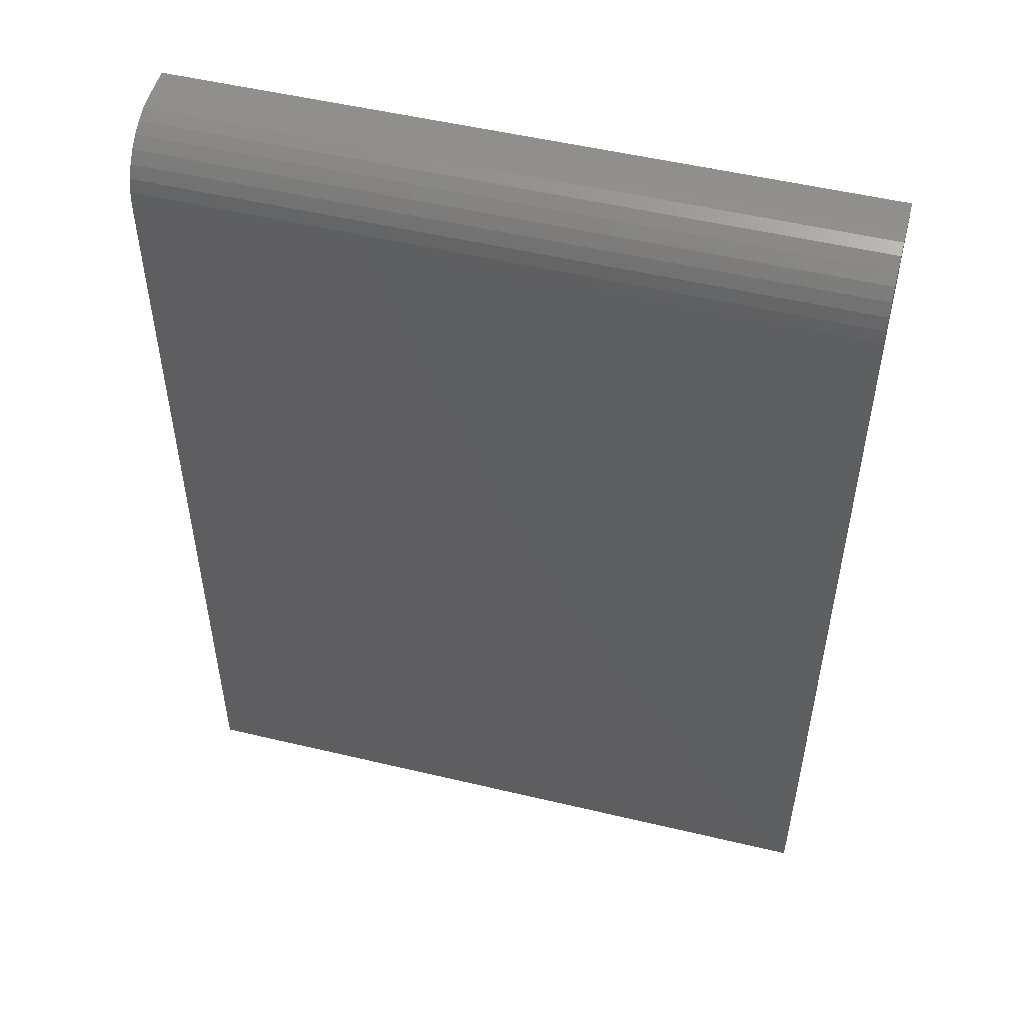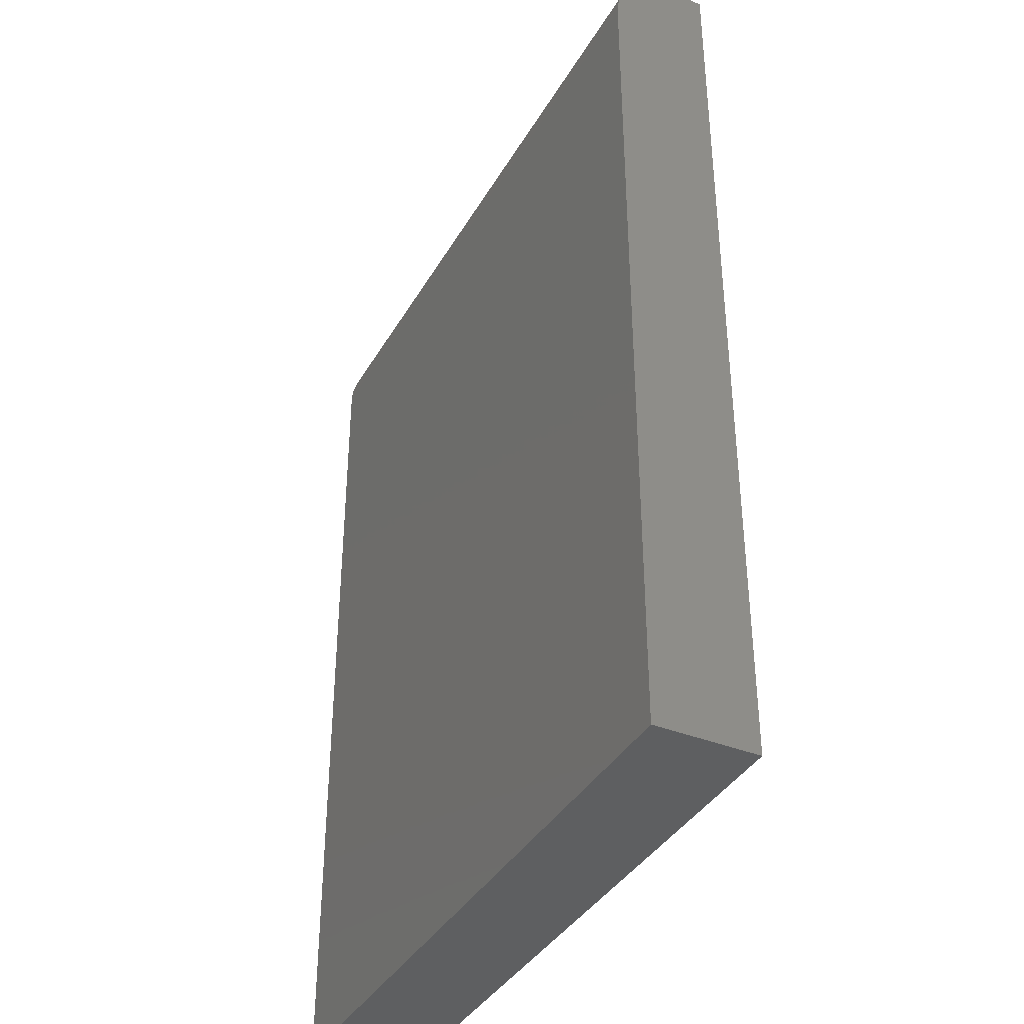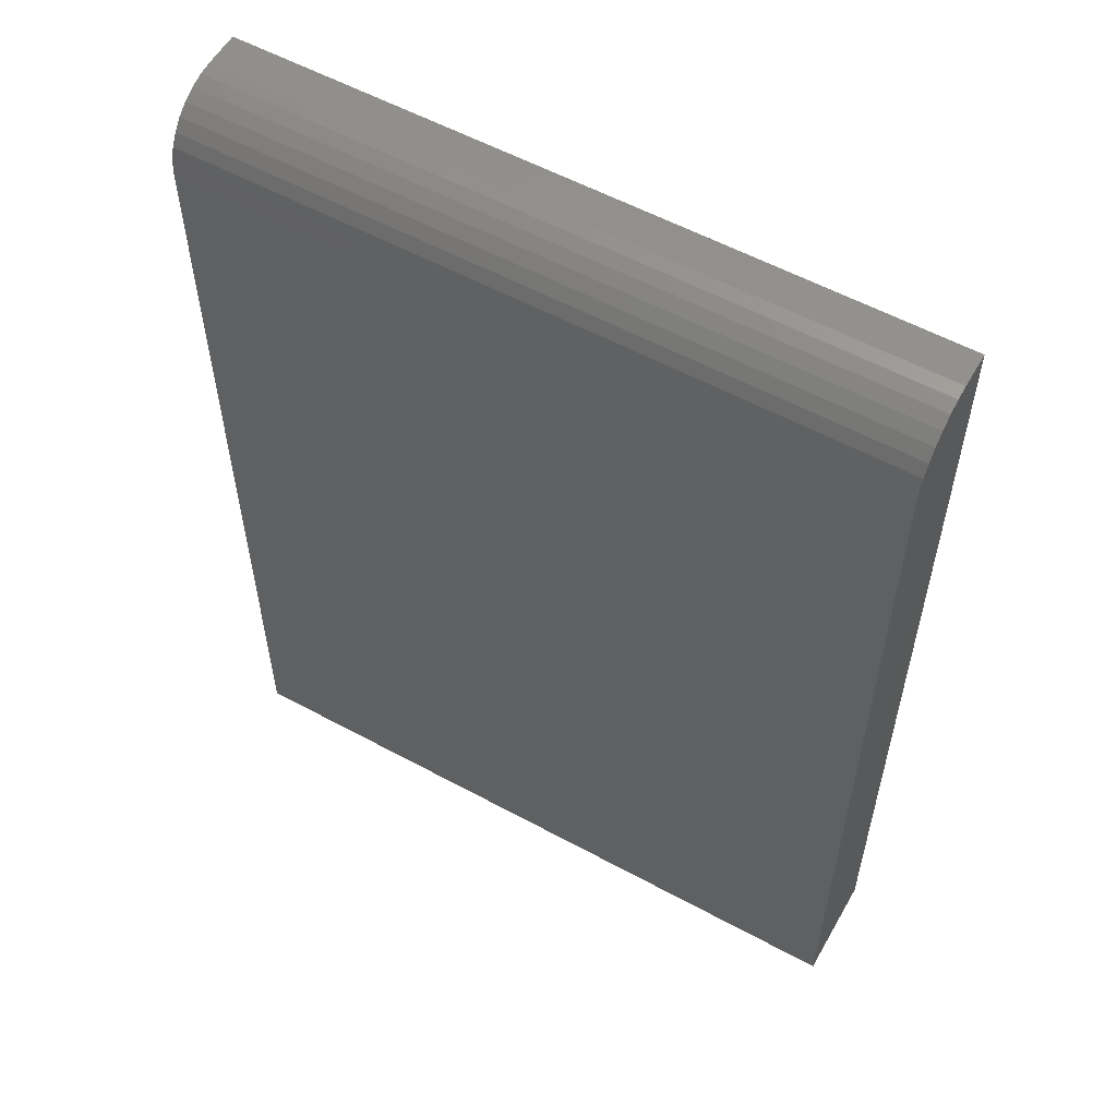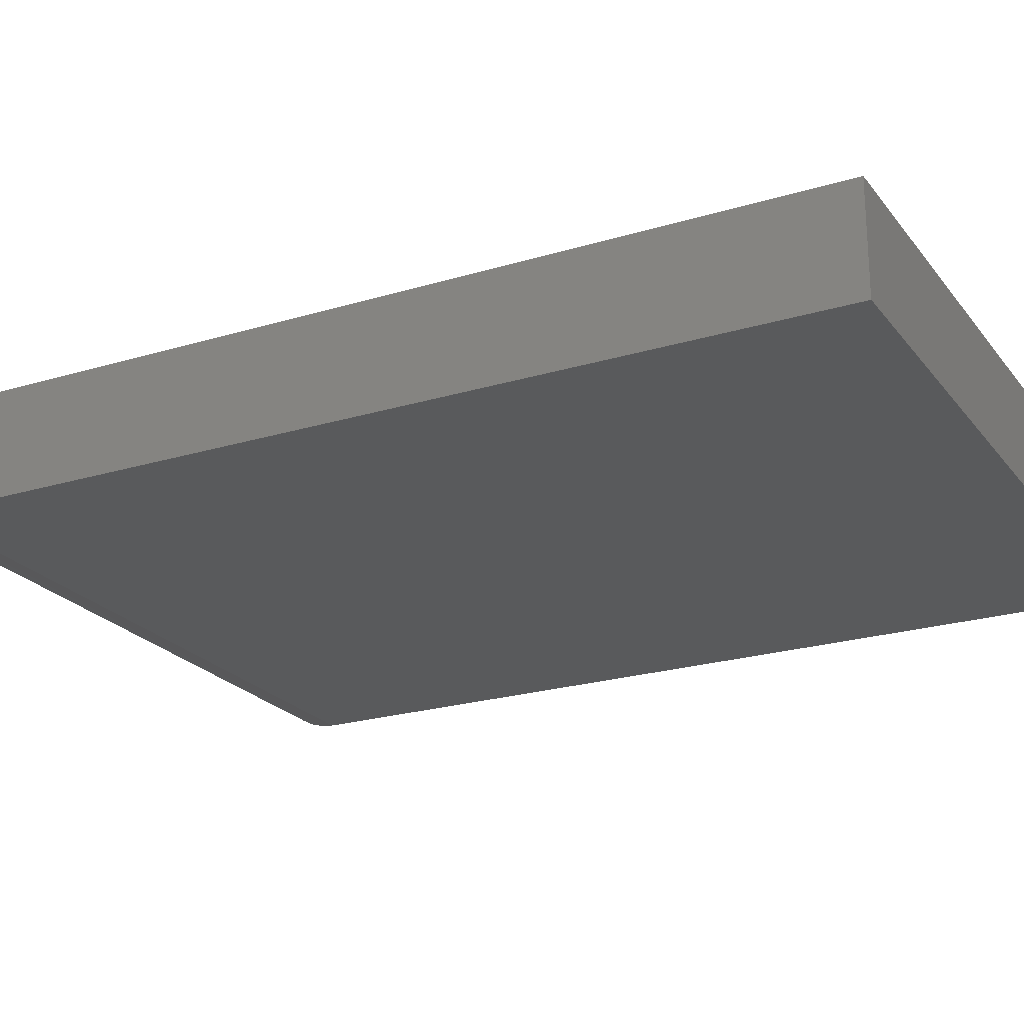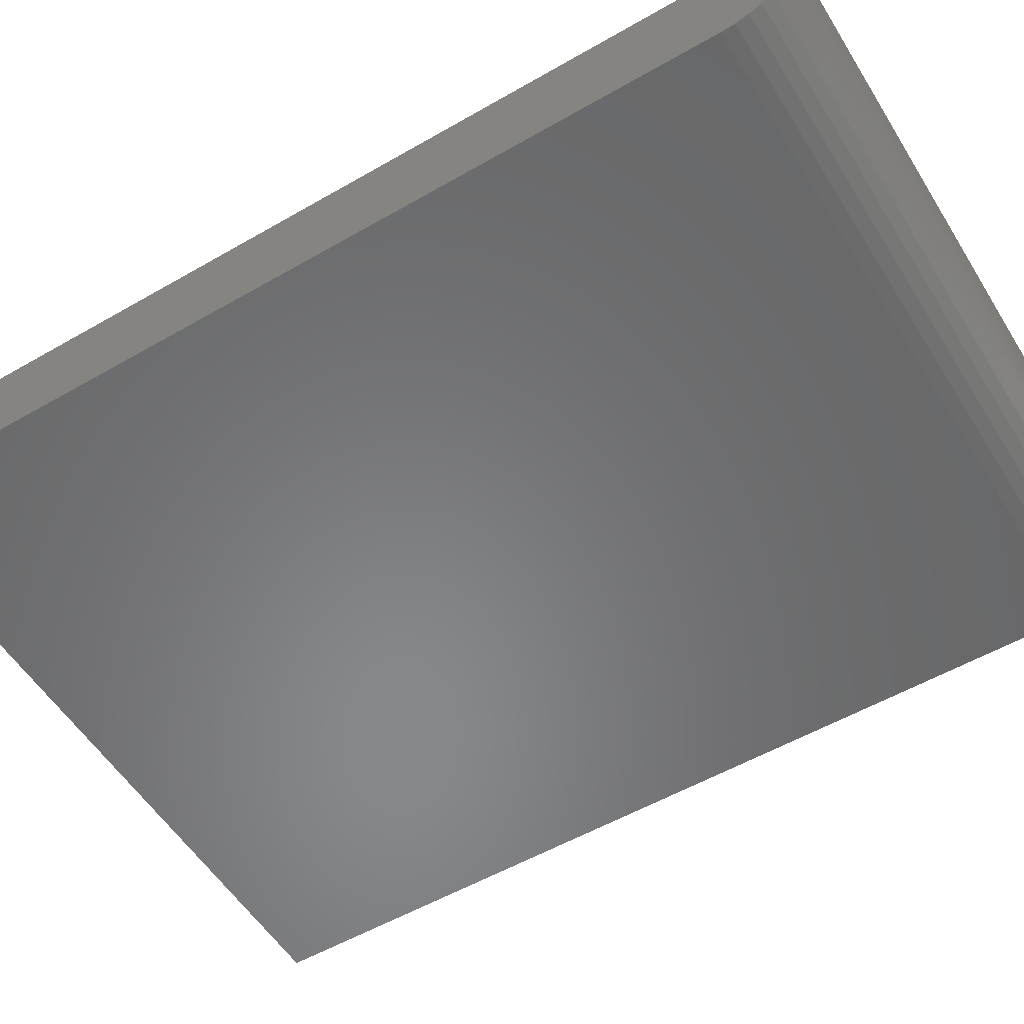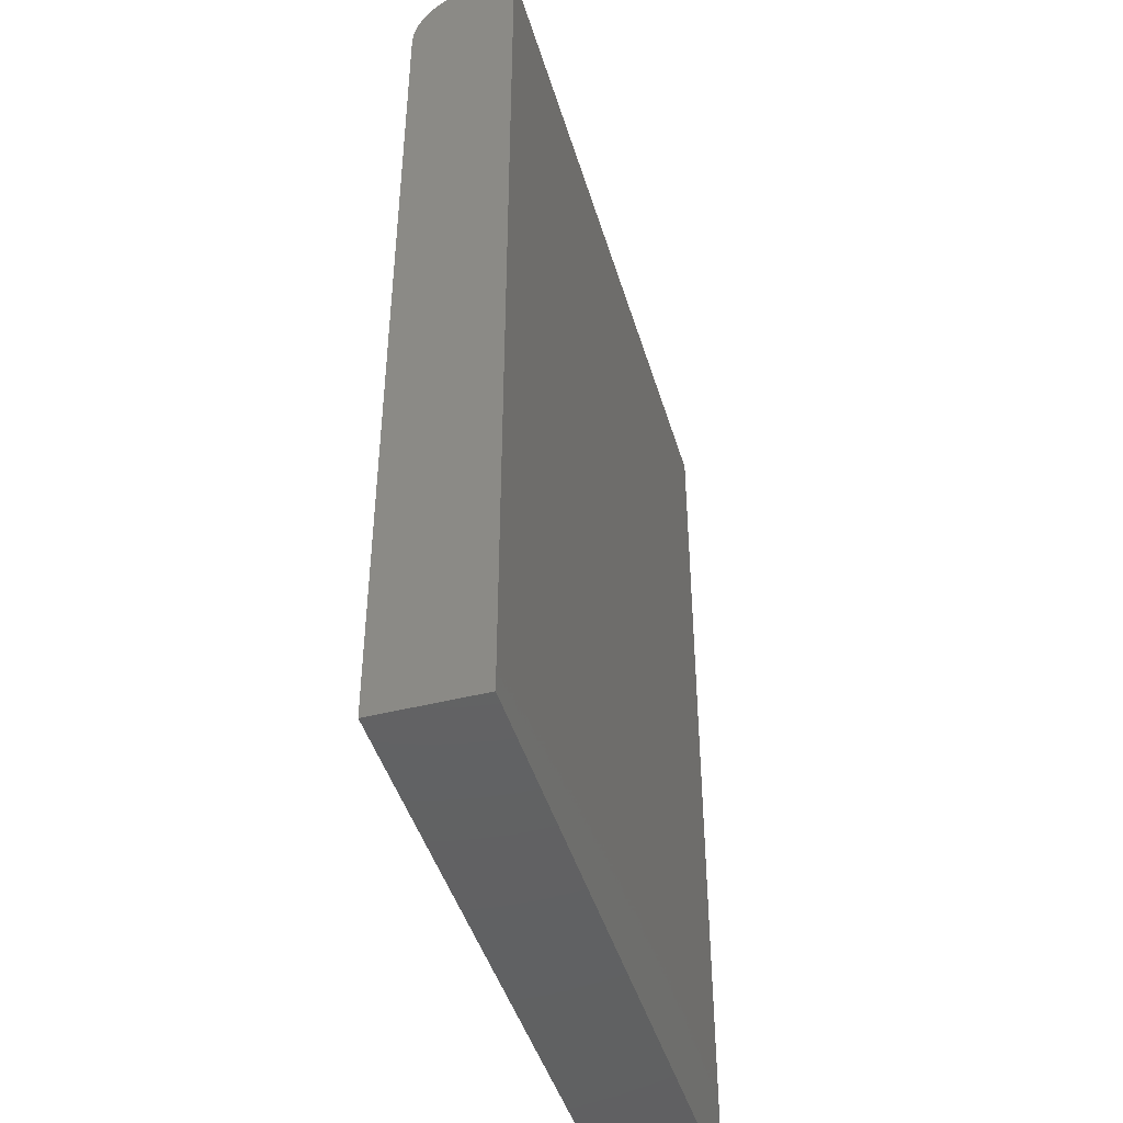
<metadata>
{"format":"stl","ext":"stl","renderer":"f3d","projection":"perspective","resolution":1024,"background":"white","views":[{"elev":51.5,"azim":14.5,"up":"+Z"},{"elev":-38.2,"azim":63.0,"up":"+Z"},{"elev":56.8,"azim":29.5,"up":"+Z"},{"elev":-22.7,"azim":117.5,"up":"+Y"},{"elev":-54.8,"azim":-58.6,"up":"+Y"},{"elev":-44.9,"azim":106.3,"up":"+Z"}]}
</metadata>
<code>
# stl→obj: 24 verts, 44 faces
v -0.5391 -0.1641 -0.75
v 0.5504 -0.1641 -0.75
v -0.5391 -0.1641 0.6406
v 0.5504 -0.1641 0.6406
v -0.5391 -0.162 0.662
v -0.5391 -0.1557 0.6825
v -0.5391 -0.1456 0.7014
v -0.5391 -0.132 0.718
v -0.5391 -0.1155 0.7316
v -0.5391 -0.09654 0.7417
v -0.5391 -0.07603 0.7479
v -0.5391 -0.05469 0.75
v -0.5391 1.665e-16 0.75
v -0.5391 0 -0.75
v 0.5504 -0.05469 0.75
v 0.5504 2.875e-16 0.75
v 0.5504 -0.07603 0.7479
v 0.5504 -0.09654 0.7417
v 0.5504 -0.1155 0.7316
v 0.5504 -0.132 0.718
v 0.5504 -0.1456 0.7014
v 0.5504 -0.1557 0.6825
v 0.5504 -0.162 0.662
v 0.5504 1.21e-16 -0.75
f 1 2 3
f 3 2 4
f 3 5 6
f 3 6 7
f 3 7 8
f 3 8 9
f 3 9 10
f 3 10 11
f 3 11 12
f 3 12 13
f 3 13 14
f 3 14 1
f 15 16 12
f 12 16 13
f 16 15 17
f 16 17 18
f 16 18 19
f 16 19 20
f 16 20 21
f 16 21 22
f 16 22 23
f 16 23 4
f 16 4 2
f 16 2 24
f 15 12 17
f 17 12 11
f 17 11 18
f 18 11 10
f 18 10 19
f 19 10 9
f 19 9 20
f 20 9 8
f 20 8 21
f 21 8 7
f 21 7 22
f 22 7 6
f 22 6 23
f 23 6 5
f 23 5 4
f 4 5 3
f 14 13 24
f 24 13 16
f 1 14 2
f 2 14 24

</code>
